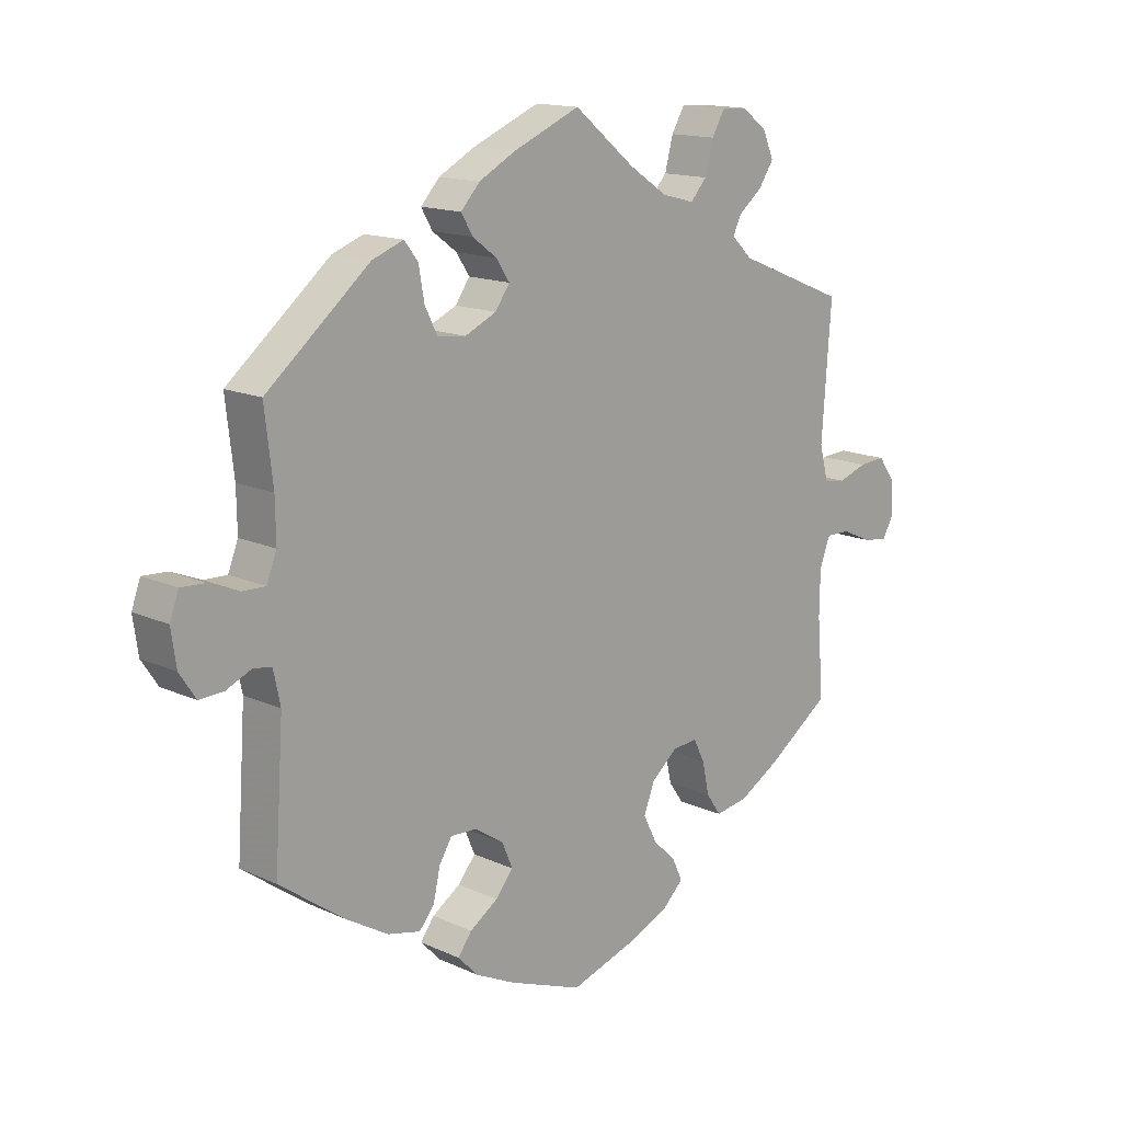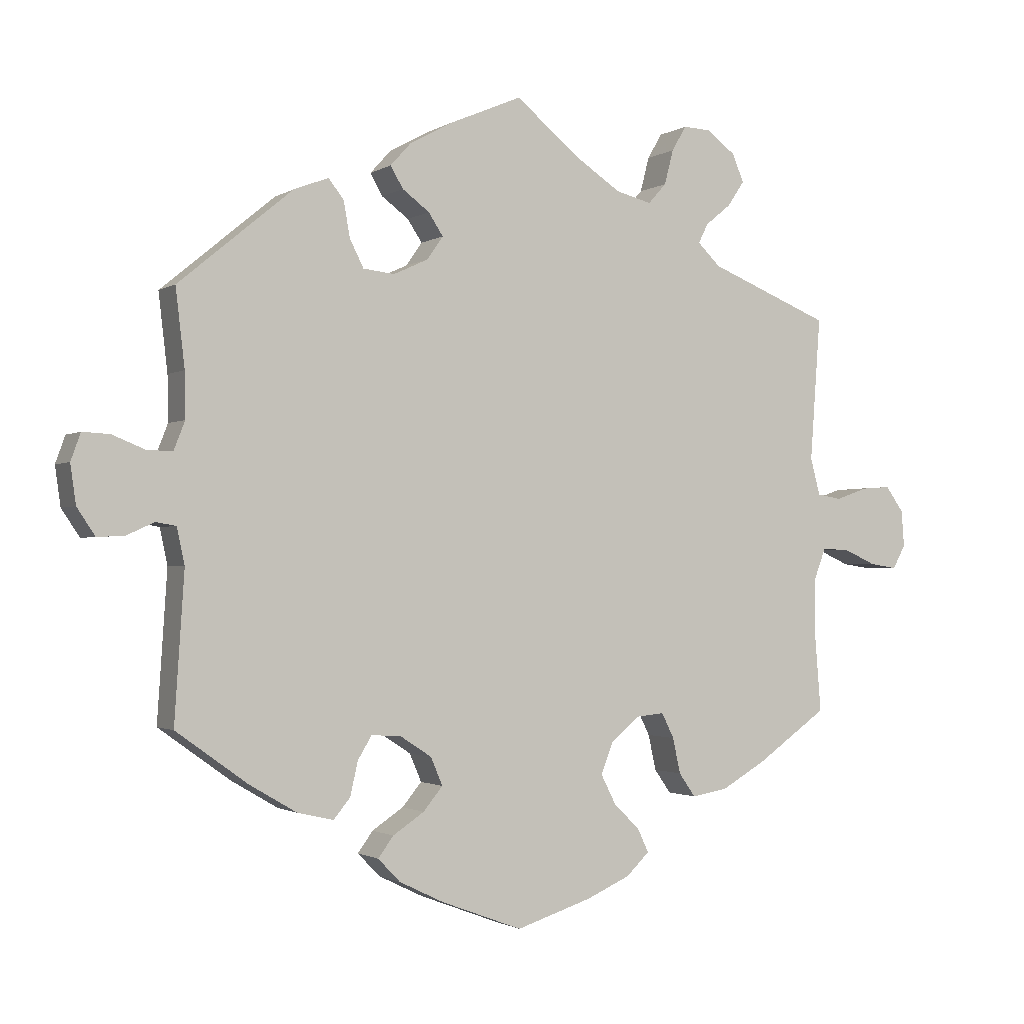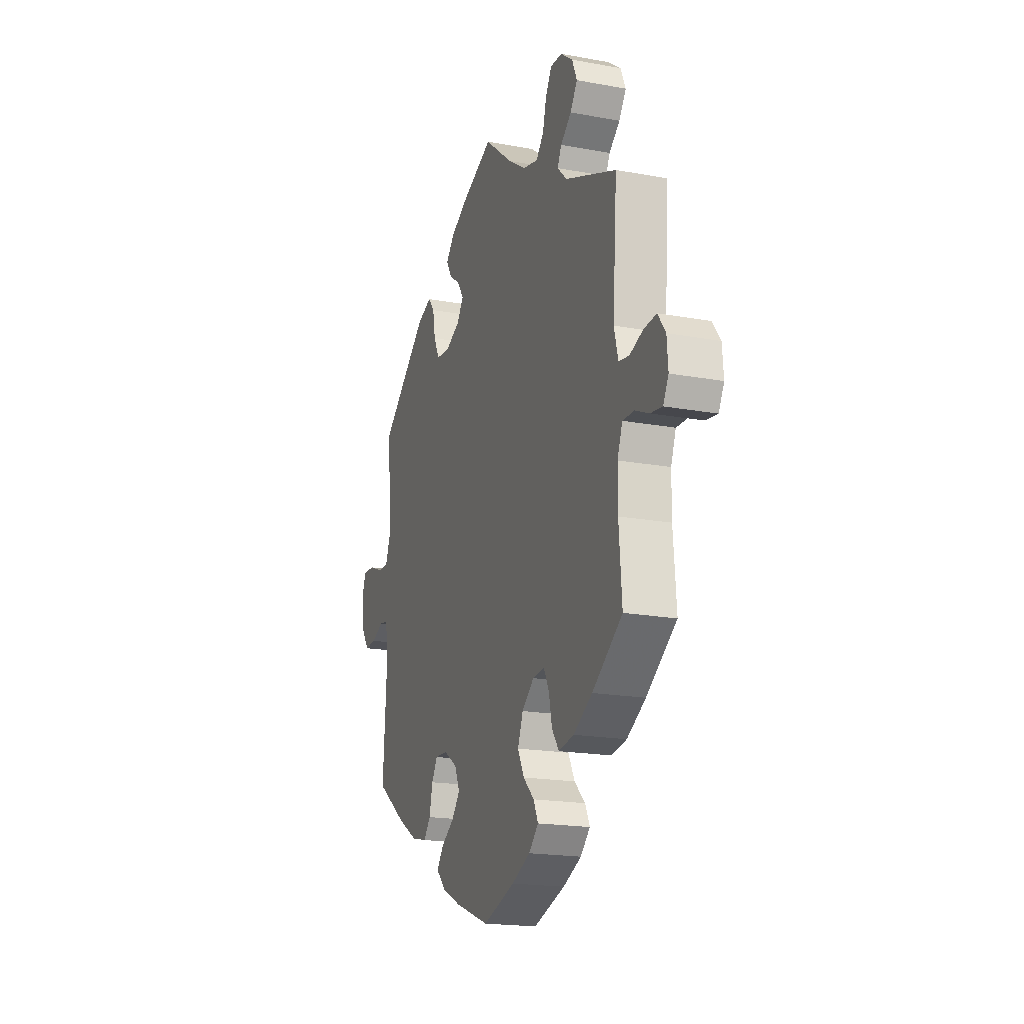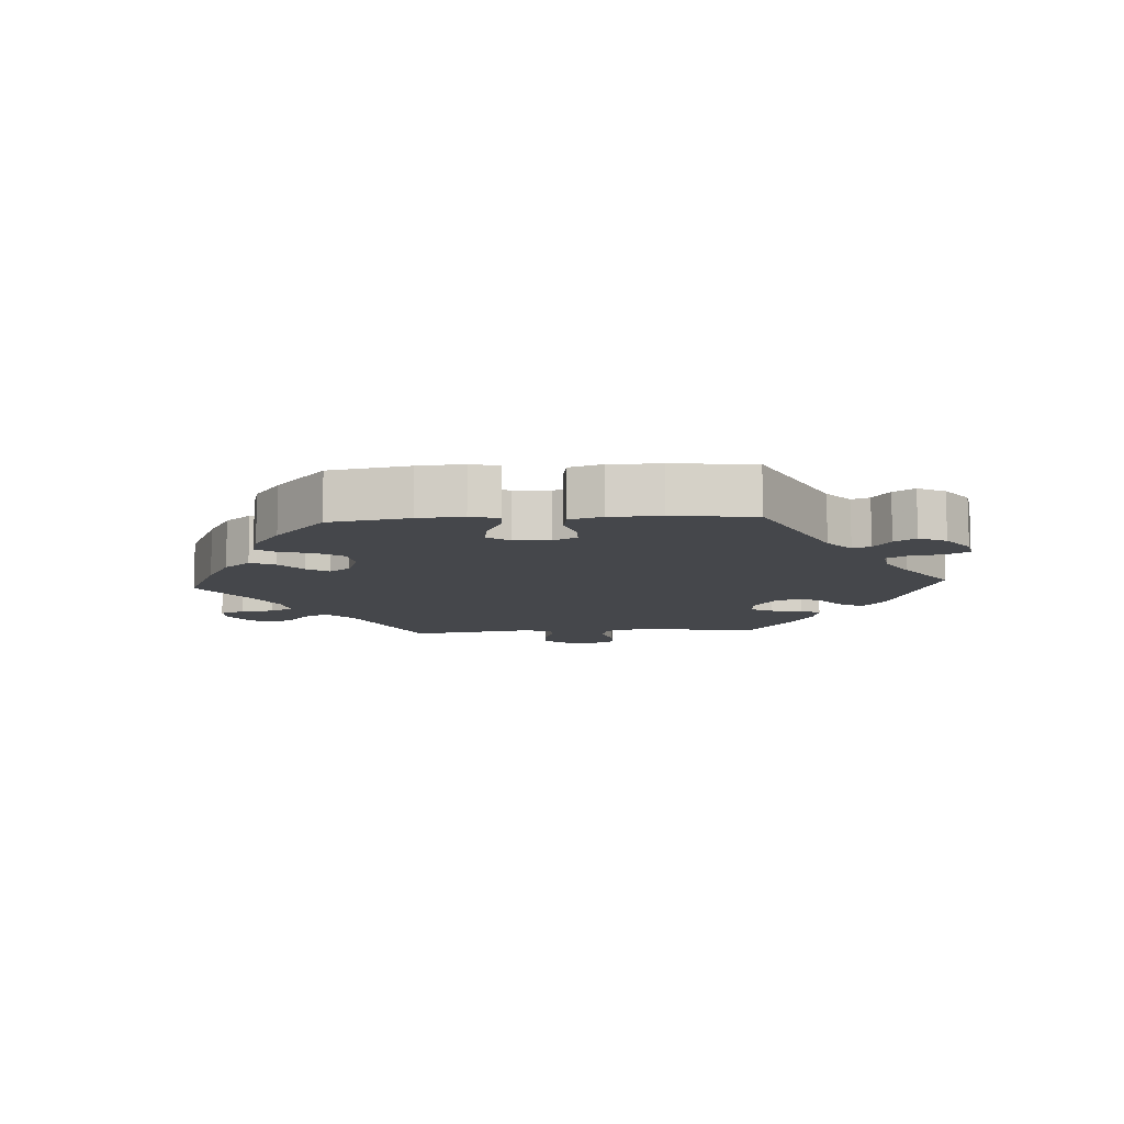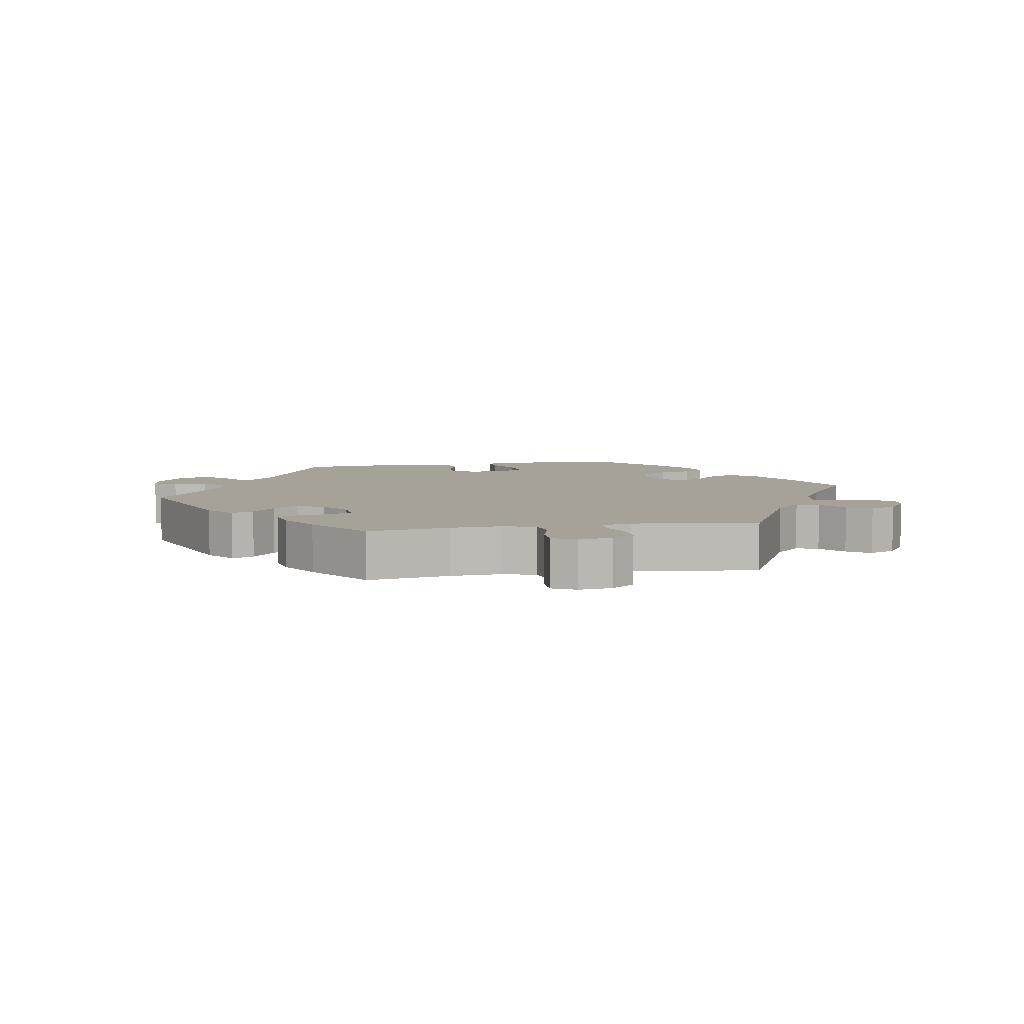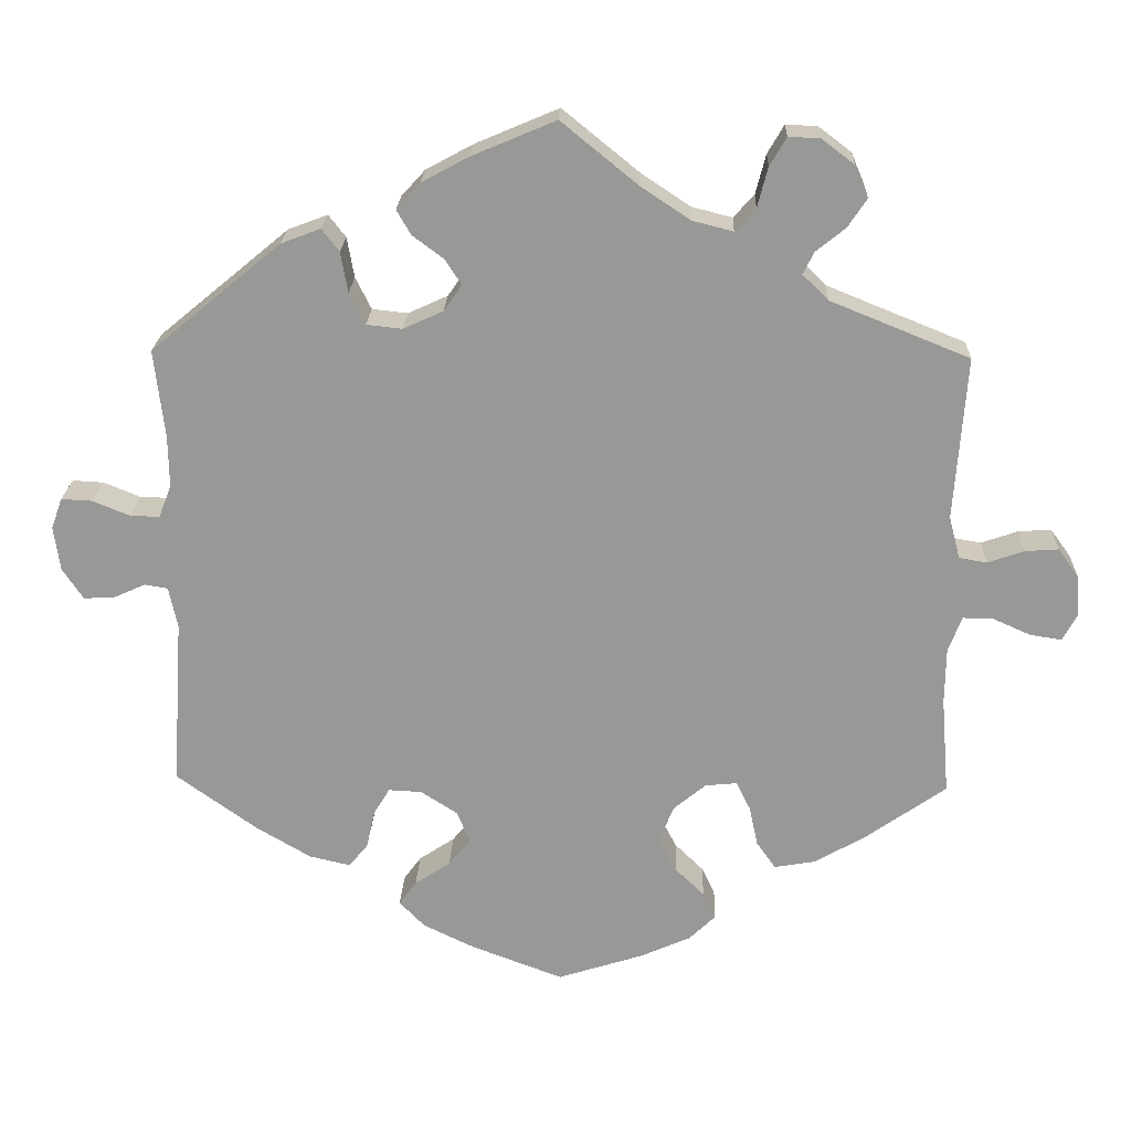
<metadata>
{"format":"obj","ext":"obj","renderer":"f3d","projection":"perspective","resolution":1024,"background":"white","views":[{"elev":14.7,"azim":-45.3,"up":"+Z"},{"elev":-1.5,"azim":-26.7,"up":"+Z"},{"elev":-18.9,"azim":70.7,"up":"+Z"},{"elev":-10.3,"azim":-146.3,"up":"+Y"},{"elev":6.6,"azim":20.3,"up":"+Y"},{"elev":21.3,"azim":2.1,"up":"+Z"}]}
</metadata>
<code>
v 0.097 0.07 0.499
v 0.159 0.07 0.458
v 0.21 0.07 0.445
v 0.236 0.07 0.474
v 0.249 0.07 0.524
v 0.27 0.07 0.56
v 0.31 0.07 0.558
v 0.351 0.07 0.527
v 0.368 0.07 0.487
v 0.344 0.07 0.451
v 0.307 0.07 0.421
v 0.293 0.07 0.393
v 0.326 0.07 0.361
v 0.501 0.07 0.29
v 0.486 0.07 0.084
v 0.5 0.07 0.031
v 0.535 0.07 0.025
v 0.581 0.07 0.041
v 0.623 0.07 0.044
v 0.649 0.07 0.008
v 0.653 0.07 -0.044
v 0.635 0.07 -0.078
v 0.595 0.07 -0.072
v 0.548 0.07 -0.051
v 0.509 0.07 -0.05
v 0.492 0.07 -0.095
v 0.491 0.07 -0.166
v 0.501 0.07 -0.289
v 0.399 0.07 -0.361
v 0.335 0.07 -0.398
v 0.283 0.07 -0.407
v 0.259 0.07 -0.373
v 0.248 0.07 -0.322
v 0.23 0.07 -0.286
v 0.19 0.07 -0.29
v 0.149 0.07 -0.324
v 0.131 0.07 -0.37
v 0.153 0.07 -0.413
v 0.19 0.07 -0.449
v 0.206 0.07 -0.483
v 0.173 0.07 -0.515
v 0.11 0.07 -0.543
v 0.001 0.07 -0.578
v -0.116 0.07 -0.534
v -0.18 0.07 -0.503
v -0.212 0.07 -0.47
v -0.19 0.07 -0.44
v -0.145 0.07 -0.41
v -0.117 0.07 -0.376
v -0.134 0.07 -0.336
v -0.18 0.07 -0.306
v -0.222 0.07 -0.304
v -0.242 0.07 -0.337
v -0.253 0.07 -0.386
v -0.277 0.07 -0.415
v -0.329 0.07 -0.403
v -0.397 0.07 -0.363
v -0.5 0.07 -0.289
v -0.486 0.07 -0.077
v -0.497 0.07 -0.025
v -0.526 0.07 -0.02
v -0.566 0.07 -0.038
v -0.605 0.07 -0.04
v -0.631 0.07 -0.001
v -0.639 0.07 0.055
v -0.625 0.07 0.094
v -0.586 0.07 0.092
v -0.539 0.07 0.073
v -0.502 0.07 0.072
v -0.486 0.07 0.113
v -0.487 0.07 0.178
v -0.5 0.07 0.289
v -0.336 0.07 0.425
v -0.286 0.07 0.444
v -0.264 0.07 0.416
v -0.255 0.07 0.365
v -0.235 0.07 0.325
v -0.19 0.07 0.32
v -0.14 0.07 0.343
v -0.117 0.07 0.376
v -0.138 0.07 0.408
v -0.177 0.07 0.437
v -0.195 0.07 0.468
v -0.165 0.07 0.501
v -0.106 0.07 0.533
v 0 0.07 0.578
v 0.097 0 0.499
v 0.159 0 0.458
v 0.21 0 0.445
v 0.236 0 0.474
v 0.249 0 0.524
v 0.27 0 0.56
v 0.31 0 0.558
v 0.351 0 0.527
v 0.368 0 0.487
v 0.344 0 0.451
v 0.307 0 0.421
v 0.293 0 0.393
v 0.326 0 0.361
v 0.501 0 0.29
v 0.486 0 0.084
v 0.5 0 0.031
v 0.535 0 0.025
v 0.581 0 0.041
v 0.623 0 0.044
v 0.649 0 0.008
v 0.653 0 -0.044
v 0.635 0 -0.078
v 0.595 0 -0.072
v 0.548 0 -0.051
v 0.509 0 -0.05
v 0.492 0 -0.095
v 0.491 0 -0.166
v 0.501 0 -0.289
v 0.399 0 -0.361
v 0.335 0 -0.398
v 0.283 0 -0.407
v 0.259 0 -0.373
v 0.248 0 -0.322
v 0.23 0 -0.286
v 0.19 0 -0.29
v 0.149 0 -0.324
v 0.131 0 -0.37
v 0.153 0 -0.413
v 0.19 0 -0.449
v 0.206 0 -0.483
v 0.173 0 -0.515
v 0.11 0 -0.543
v 0.001 0 -0.578
v -0.116 0 -0.534
v -0.18 0 -0.503
v -0.212 0 -0.47
v -0.19 0 -0.44
v -0.145 0 -0.41
v -0.117 0 -0.376
v -0.134 0 -0.336
v -0.18 0 -0.306
v -0.222 0 -0.304
v -0.242 0 -0.337
v -0.253 0 -0.386
v -0.277 0 -0.415
v -0.329 0 -0.403
v -0.397 0 -0.363
v -0.5 0 -0.289
v -0.486 0 -0.077
v -0.497 0 -0.025
v -0.526 0 -0.02
v -0.566 0 -0.038
v -0.605 0 -0.04
v -0.631 0 -0.001
v -0.639 0 0.055
v -0.625 0 0.094
v -0.586 0 0.092
v -0.539 0 0.073
v -0.502 0 0.072
v -0.486 0 0.113
v -0.487 0 0.178
v -0.5 0 0.289
v -0.336 0 0.425
v -0.286 0 0.444
v -0.264 0 0.416
v -0.255 0 0.365
v -0.235 0 0.325
v -0.19 0 0.32
v -0.14 0 0.343
v -0.117 0 0.376
v -0.138 0 0.408
v -0.177 0 0.437
v -0.195 0 0.468
v -0.165 0 0.501
v -0.106 0 0.533
v 0 0 0.578
f 85 86 1
f 84 85 1 2
f 81 82 83 84
f 80 81 84 2
f 79 80 2 3
f 78 79 3
f 73 74 75 76
f 71 72 73 76
f 70 71 76 77
f 69 70 77 78
f 65 66 67 68
f 65 68 69
f 64 65 69
f 61 62 63 64
f 60 61 64 69
f 59 60 69 78
f 53 54 55 56
f 52 53 56 57
f 45 46 47 48
f 45 48 49
f 44 45 49
f 43 44 49
f 42 43 49 50
f 38 39 40 41
f 37 38 41 42
f 30 31 32 33
f 30 33 34
f 27 28 29 30
f 26 27 30 34
f 25 26 34 35
f 21 22 23 24
f 21 24 25
f 20 21 25
f 17 18 19 20
f 17 20 25
f 16 17 25 35
f 13 14 15
f 12 13 15 16
f 8 9 10 11
f 8 11 12
f 7 8 12
f 4 5 6 7
f 4 7 12
f 3 4 12 16
f 52 57 58 59
f 51 52 59 78
f 50 51 78 3
f 37 42 50 3
f 3 16 35 36
f 3 36 37
f 87 172 171
f 88 87 171 170
f 170 169 168 167
f 88 170 167 166
f 89 88 166 165
f 89 165 164
f 162 161 160 159
f 162 159 158 157
f 163 162 157 156
f 164 163 156 155
f 154 153 152 151
f 155 154 151
f 155 151 150
f 150 149 148 147
f 155 150 147 146
f 164 155 146 145
f 142 141 140 139
f 143 142 139 138
f 134 133 132 131
f 135 134 131
f 135 131 130
f 135 130 129
f 136 135 129 128
f 127 126 125 124
f 128 127 124 123
f 119 118 117 116
f 120 119 116
f 116 115 114 113
f 120 116 113 112
f 121 120 112 111
f 110 109 108 107
f 111 110 107
f 111 107 106
f 106 105 104 103
f 111 106 103
f 121 111 103 102
f 101 100 99
f 102 101 99 98
f 97 96 95 94
f 98 97 94
f 98 94 93
f 93 92 91 90
f 98 93 90
f 102 98 90 89
f 145 144 143 138
f 164 145 138 137
f 89 164 137 136
f 89 136 128 123
f 122 121 102 89
f 123 122 89
f 1 87 88 2
f 2 88 89 3
f 3 89 90 4
f 4 90 91 5
f 5 91 92 6
f 6 92 93 7
f 7 93 94 8
f 8 94 95 9
f 9 95 96 10
f 10 96 97 11
f 11 97 98 12
f 12 98 99 13
f 13 99 100 14
f 14 100 101 15
f 15 101 102 16
f 16 102 103 17
f 17 103 104 18
f 18 104 105 19
f 19 105 106 20
f 20 106 107 21
f 21 107 108 22
f 22 108 109 23
f 23 109 110 24
f 24 110 111 25
f 25 111 112 26
f 26 112 113 27
f 27 113 114 28
f 28 114 115 29
f 29 115 116 30
f 30 116 117 31
f 31 117 118 32
f 32 118 119 33
f 33 119 120 34
f 34 120 121 35
f 35 121 122 36
f 36 122 123 37
f 37 123 124 38
f 38 124 125 39
f 39 125 126 40
f 40 126 127 41
f 41 127 128 42
f 42 128 129 43
f 43 129 130 44
f 44 130 131 45
f 45 131 132 46
f 46 132 133 47
f 47 133 134 48
f 48 134 135 49
f 49 135 136 50
f 50 136 137 51
f 51 137 138 52
f 52 138 139 53
f 53 139 140 54
f 54 140 141 55
f 55 141 142 56
f 56 142 143 57
f 57 143 144 58
f 58 144 145 59
f 59 145 146 60
f 60 146 147 61
f 61 147 148 62
f 62 148 149 63
f 63 149 150 64
f 64 150 151 65
f 65 151 152 66
f 66 152 153 67
f 67 153 154 68
f 68 154 155 69
f 69 155 156 70
f 70 156 157 71
f 71 157 158 72
f 72 158 159 73
f 73 159 160 74
f 74 160 161 75
f 75 161 162 76
f 76 162 163 77
f 77 163 164 78
f 78 164 165 79
f 79 165 166 80
f 80 166 167 81
f 81 167 168 82
f 82 168 169 83
f 83 169 170 84
f 84 170 171 85
f 85 171 172 86
f 86 172 87 1

</code>
